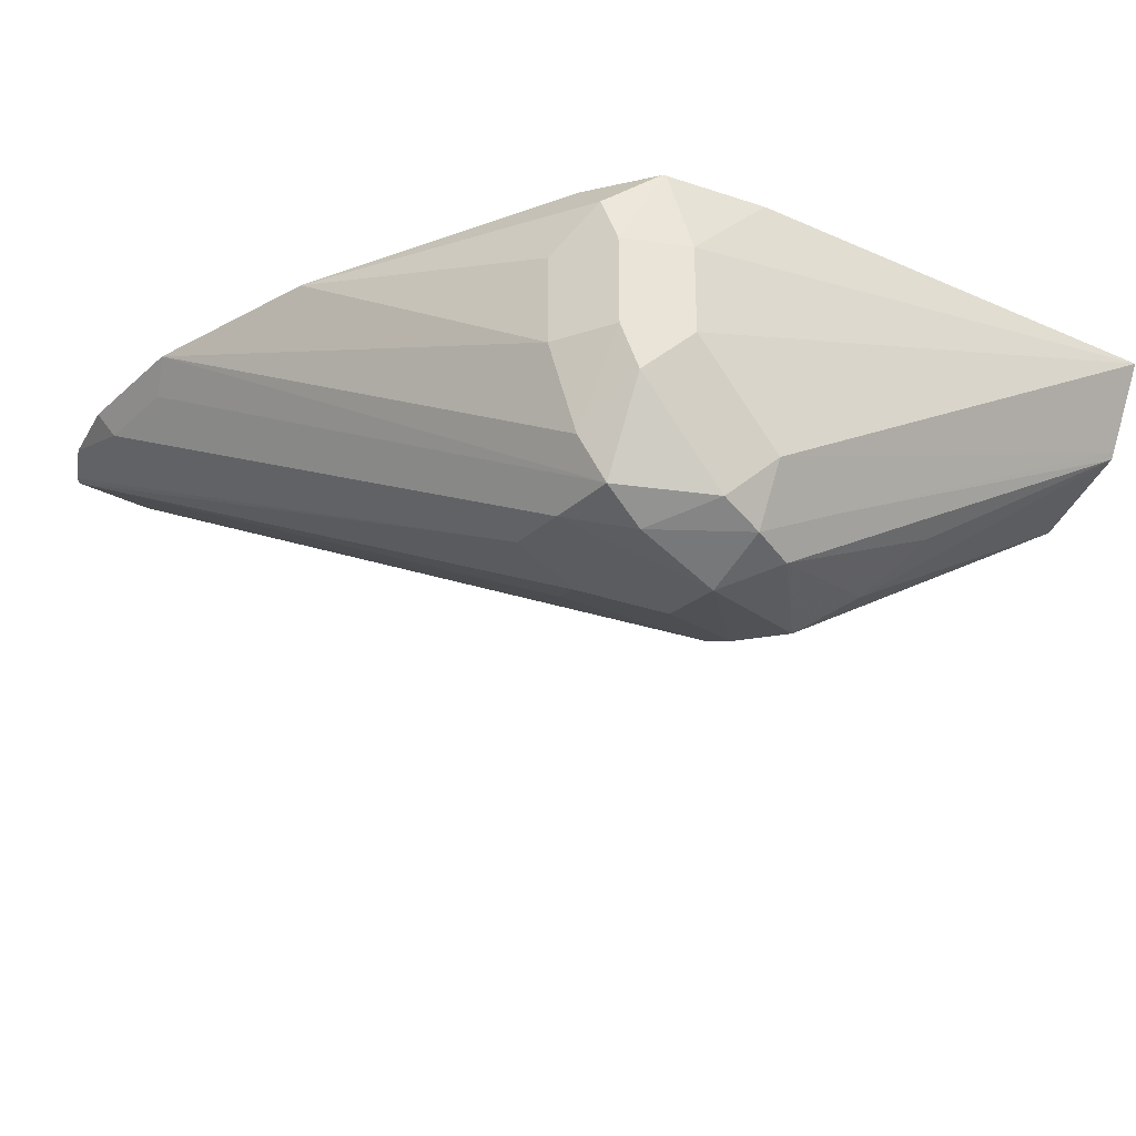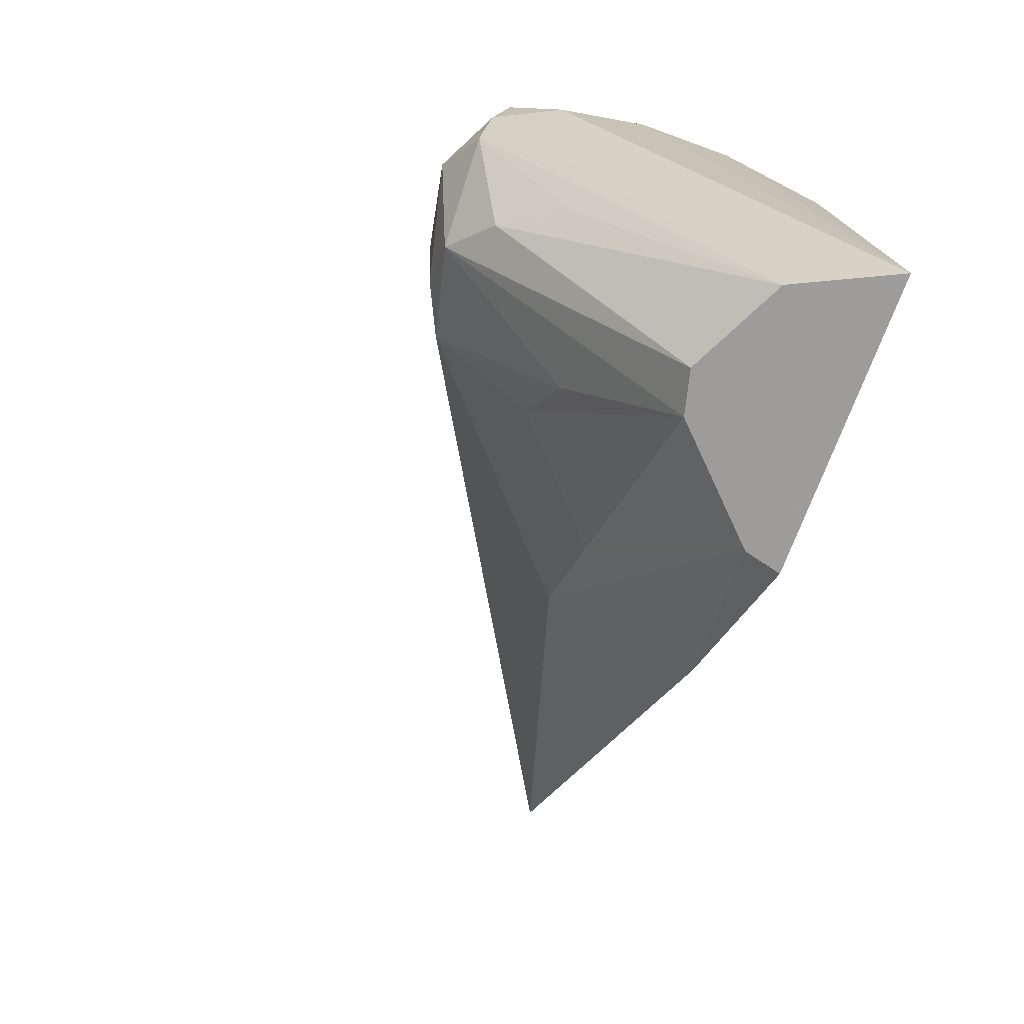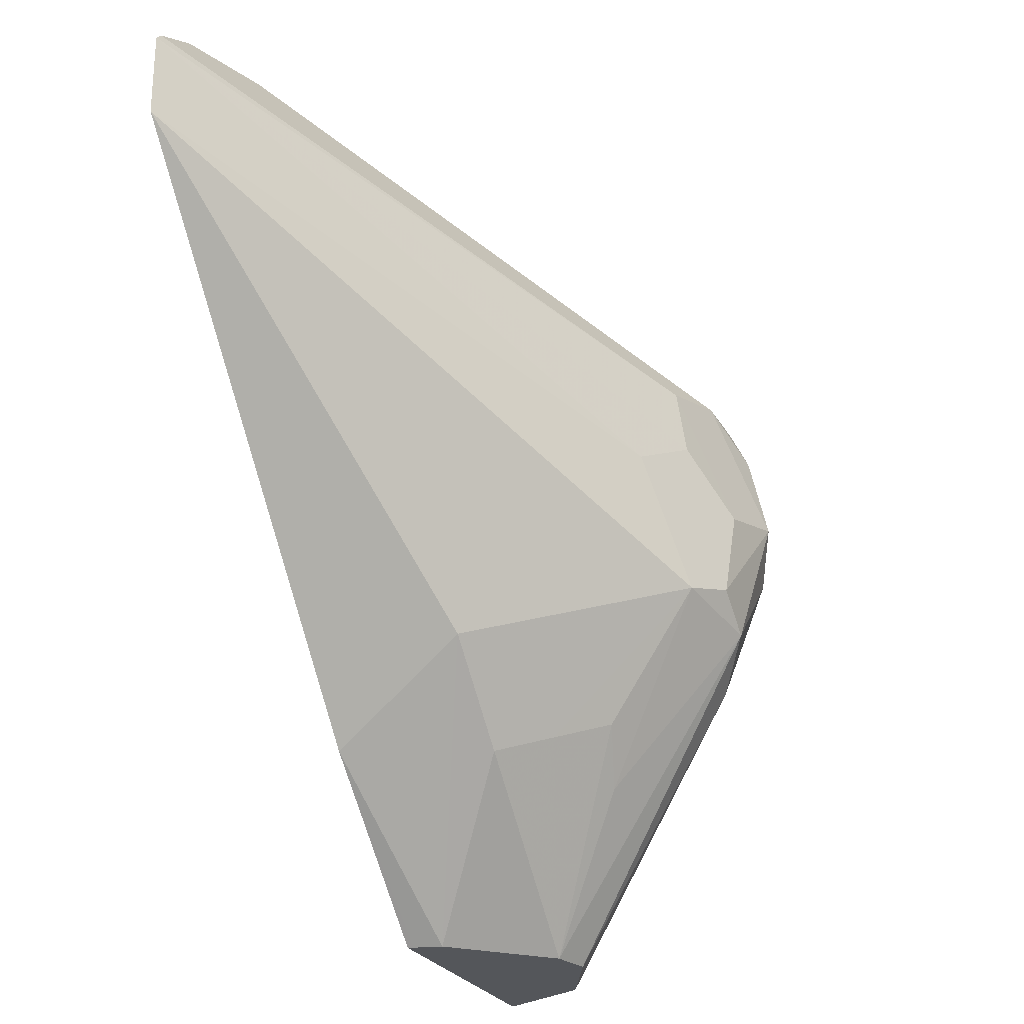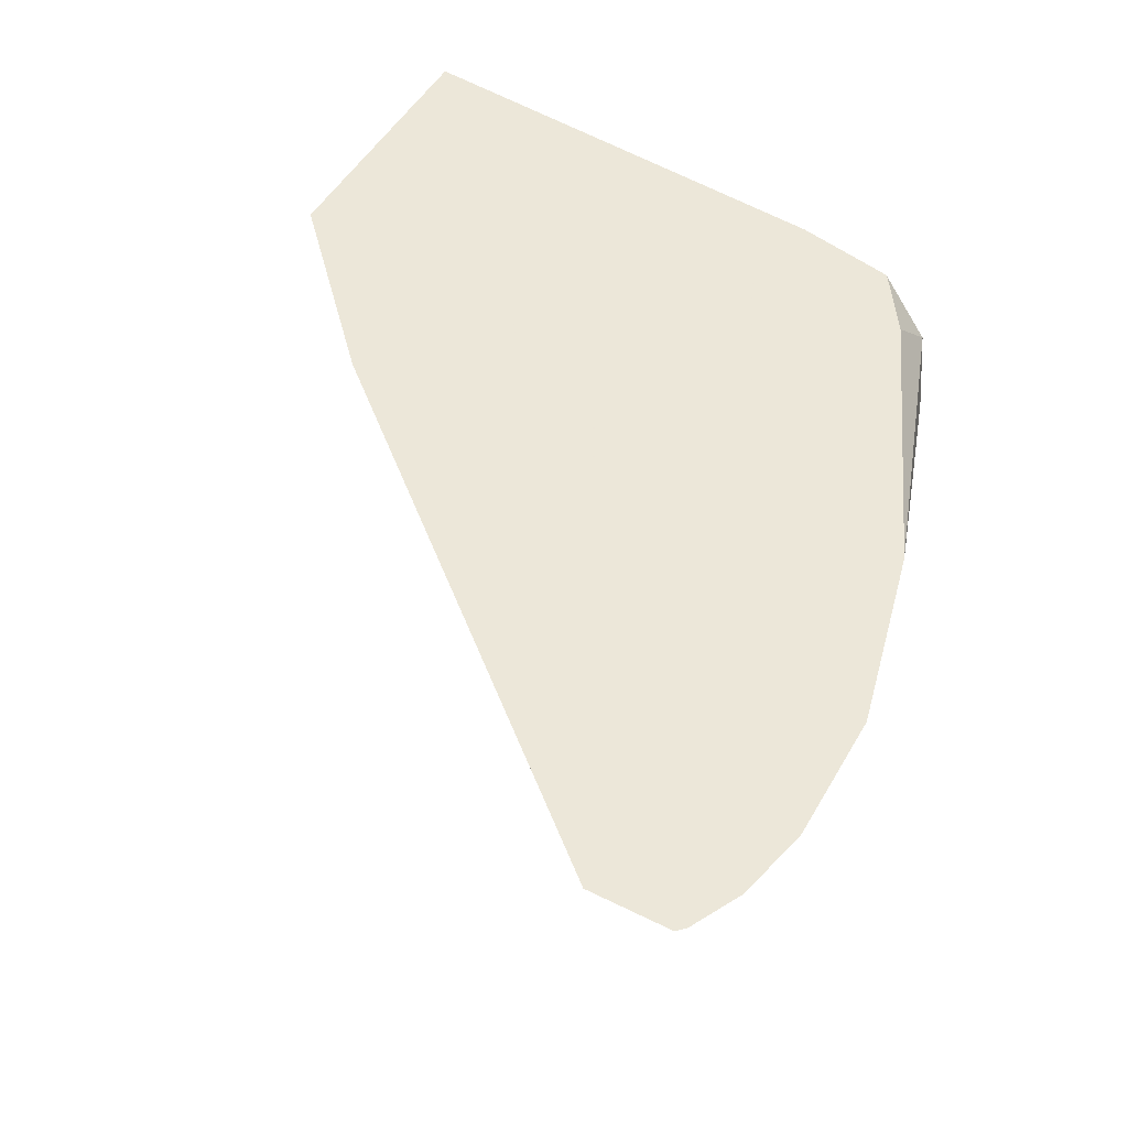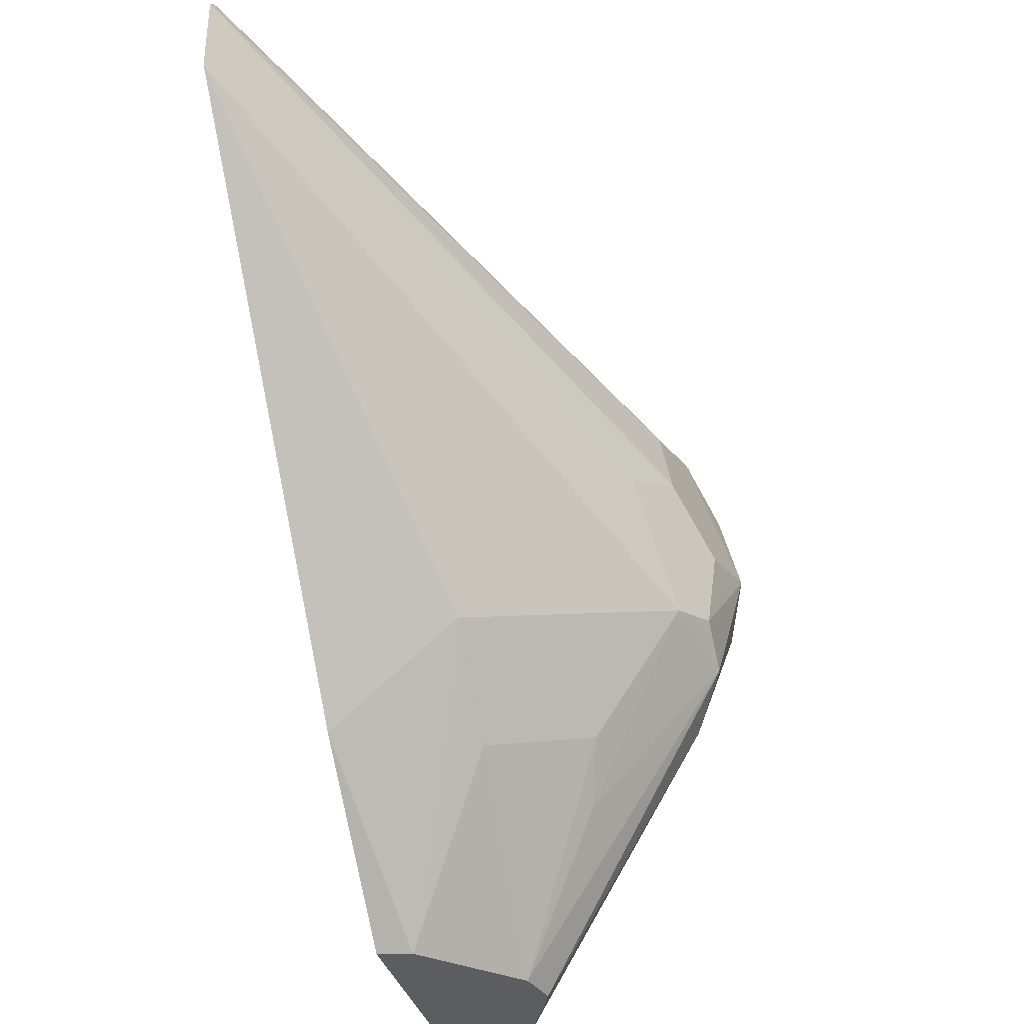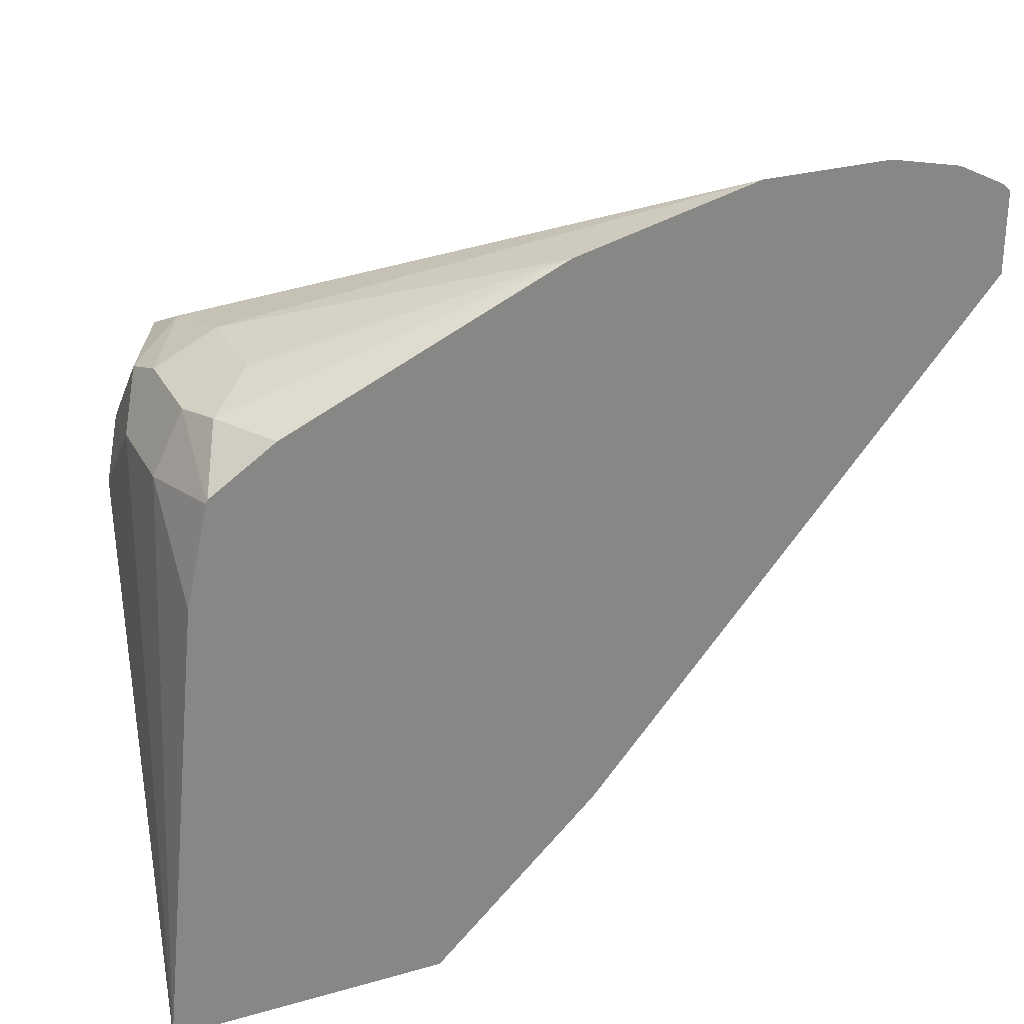
<metadata>
{"format":"obj","ext":"obj","renderer":"f3d","projection":"perspective","resolution":1024,"background":"white","views":[{"elev":-30.0,"azim":-128.2,"up":"+Z"},{"elev":-70.3,"azim":-110.2,"up":"+Y"},{"elev":-25.3,"azim":112.9,"up":"+Y"},{"elev":49.6,"azim":118.9,"up":"+Z"},{"elev":-35.6,"azim":105.6,"up":"+Y"},{"elev":28.1,"azim":-23.3,"up":"+Y"}]}
</metadata>
<code>
v -0.1356 0.2076 -0.2299
v -0.1251 0.3133 -0.2299
v -0.1251 0.3335 -0.2501
v -0.1251 0.3335 -0.271
v -0.1251 0.3127 -0.2918
v -0.1263 0.2076 -0.2493
v -0.07289 0.2076 -0.2299
v -0.12 0.336 -0.2299
v -0.1198 0.3364 -0.2299
v -0.1181 0.3474 -0.2501
v -0.1181 0.3474 -0.271
v -0.1198 0.3439 -0.2814
v -0.1198 0.3231 -0.3022
v -0.1181 0.3127 -0.3057
v -0.1198 0.2918 -0.2944
v -0.1255 0.2076 -0.251
v -0.0732 0.2076 -0.2312
v -0.03495 0.2434 -0.2299
v -0.1196 0.3368 -0.2299
v -0.1146 0.3491 -0.2397
v -0.1042 0.3543 -0.271
v -0.1068 0.3491 -0.2918
v -0.1094 0.3439 -0.3022
v -0.1068 0.3335 -0.3074
v -0.1042 0.3127 -0.3127
v -0.1146 0.3022 -0.3074
v -0.1146 0.2606 -0.2866
v -0.1042 0.271 -0.2996
v -0.1051 0.2076 -0.261
v -0.07486 0.2076 -0.2378
v -0.03127 0.2658 -0.2606
v 0.06135 0.3549 -0.2299
v -0.1048 0.3467 -0.2299
v -0.1042 0.3543 -0.2501
v -0.04197 0.3749 -0.2299
v 0.0005814 0.3853 -0.2299
v 0.006944 0.3821 -0.2362
v -0.09379 0.3439 -0.3022
v -0.08683 0.3092 -0.3092
v -0.08336 0.2892 -0.3074
v -0.09379 0.2814 -0.3074
v -0.0957 0.2076 -0.2586
v -0.05211 0.2449 -0.2606
v -0.06252 0.2501 -0.271
v -0.07295 0.2866 -0.3022
v -0.05905 0.3161 -0.2953
v 0.06135 0.374 -0.2299
v 0.03097 0.3853 -0.2299
v 0.02779 0.3821 -0.2362
v -0.07642 0.3404 -0.2988
v -0.07295 0.3231 -0.3022
v -0.08336 0.2432 -0.2779
v -0.07295 0.2554 -0.2814
v 0.05958 0.3758 -0.2299
v 0.04803 0.3816 -0.2299
f 24 38 25
f 29 41 42
f 28 41 29
f 26 28 27
f 26 41 28
f 25 41 26
f 25 40 41
f 25 39 40
f 25 50 39
f 25 38 50
f 23 38 24
f 21 34 35
f 23 37 49
f 23 36 37
f 22 36 23
f 21 36 22
f 21 35 36
f 20 35 34
f 20 33 35
f 20 34 21
f 19 33 20
f 18 30 31
f 30 42 43
f 23 49 38
f 30 43 31
f 49 54 50
f 31 44 45
f 49 55 54
f 48 55 49
f 47 50 54
f 47 51 50
f 46 51 47
f 45 53 52
f 44 53 45
f 42 44 43
f 42 53 44
f 42 52 53
f 41 52 42
f 41 45 52
f 40 46 45
f 40 45 41
f 39 46 40
f 39 51 46
f 39 50 51
f 38 49 50
f 36 49 37
f 36 48 49
f 32 45 46
f 32 46 47
f 31 45 32
f 31 43 44
f 17 30 18
f 18 31 32
f 16 27 28
f 1 8 2
f 1 9 8
f 1 19 9
f 1 33 19
f 1 35 33
f 1 36 35
f 1 48 36
f 1 55 48
f 1 54 55
f 1 47 54
f 1 32 47
f 1 7 18
f 1 17 7
f 1 30 17
f 1 42 30
f 1 29 42
f 1 16 29
f 1 6 16
f 1 5 6
f 1 4 5
f 1 3 4
f 1 2 3
f 16 28 29
f 2 8 3
f 3 8 9
f 1 18 32
f 3 10 11
f 16 26 27
f 3 9 10
f 15 26 16
f 14 26 15
f 14 25 26
f 14 24 25
f 13 24 14
f 12 23 13
f 12 22 23
f 11 22 12
f 11 21 22
f 11 20 21
f 13 23 24
f 10 20 11
f 4 11 12
f 4 12 13
f 4 13 5
f 3 11 4
f 5 14 15
f 5 13 14
f 6 15 16
f 7 17 18
f 9 19 20
f 9 20 10
f 5 15 6

</code>
